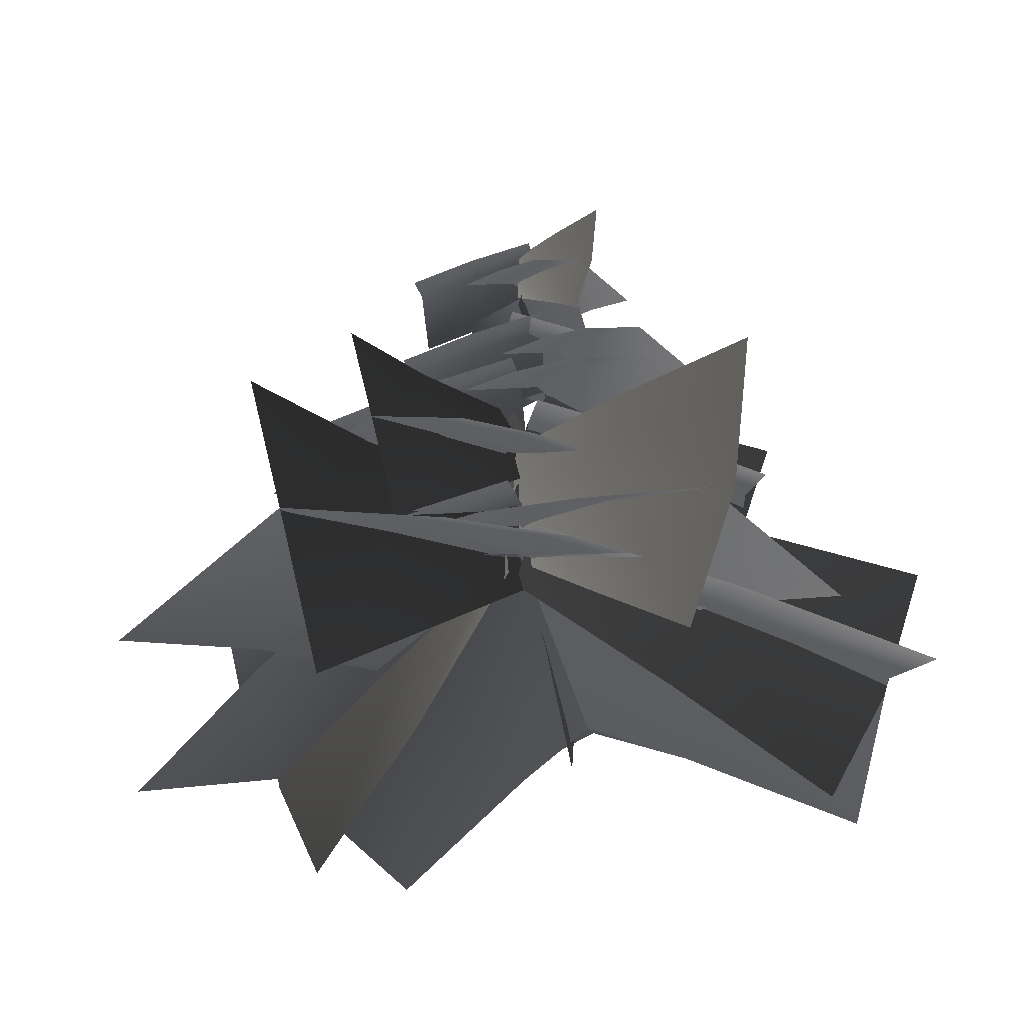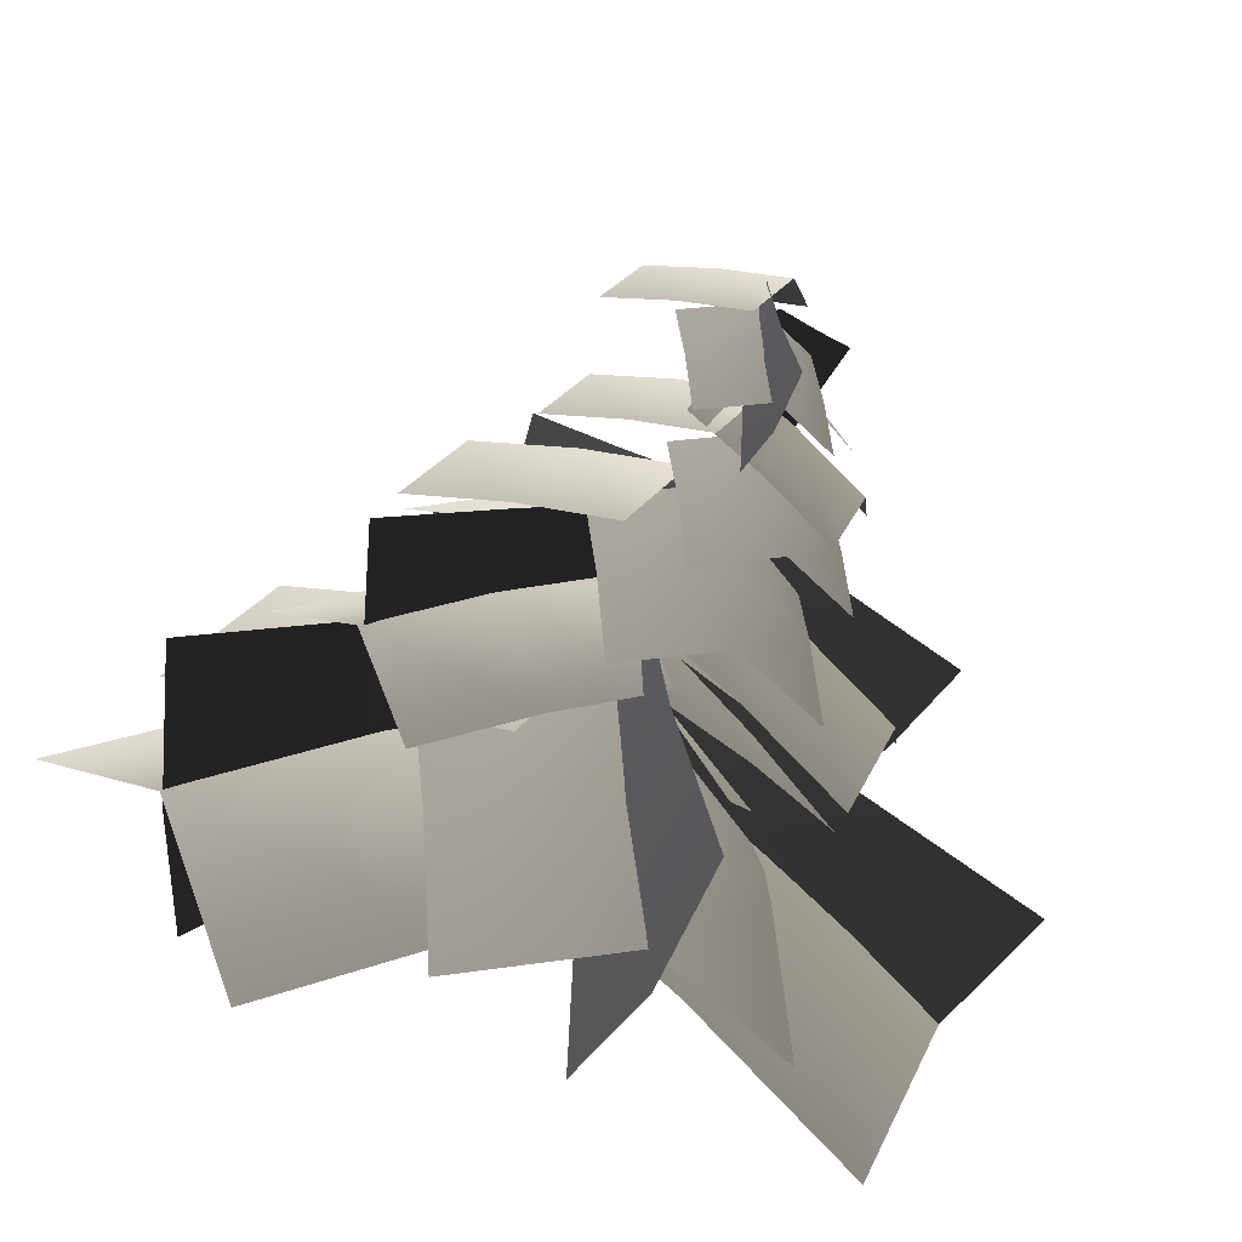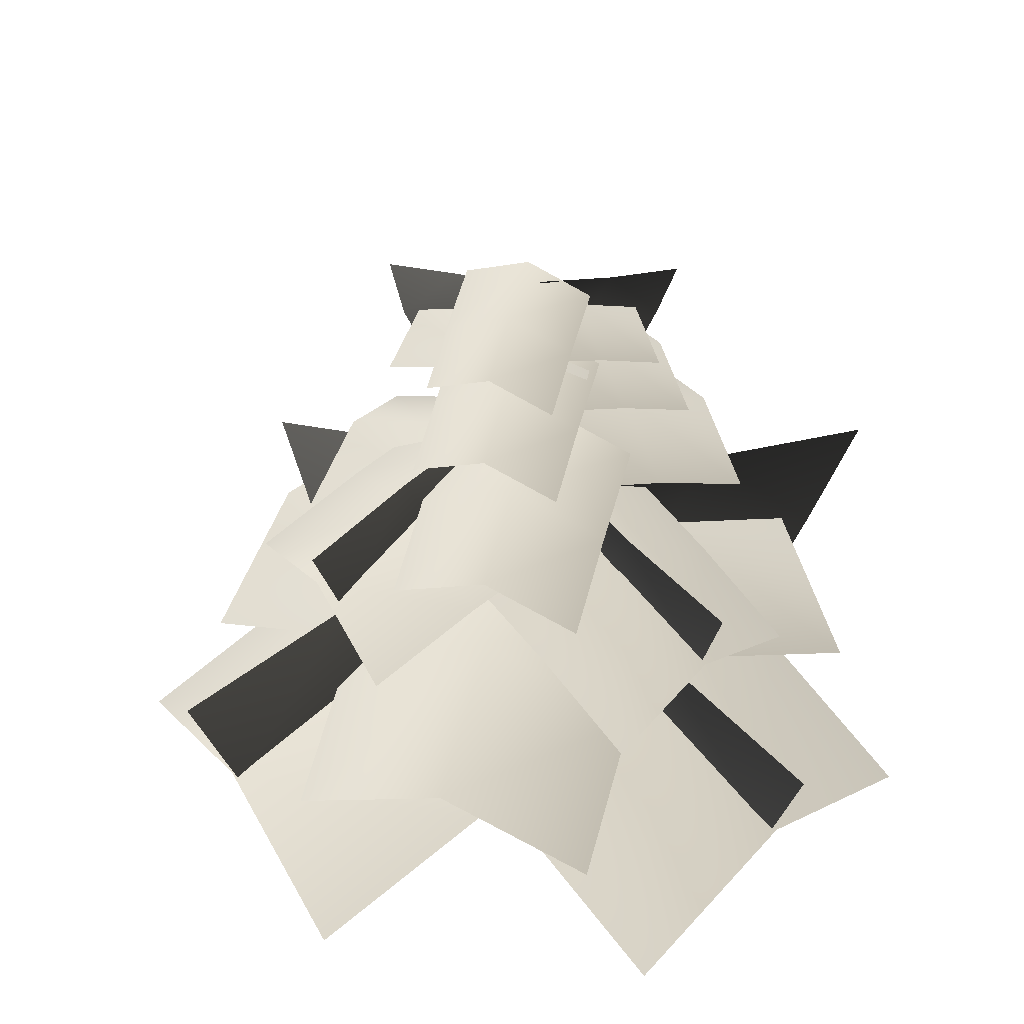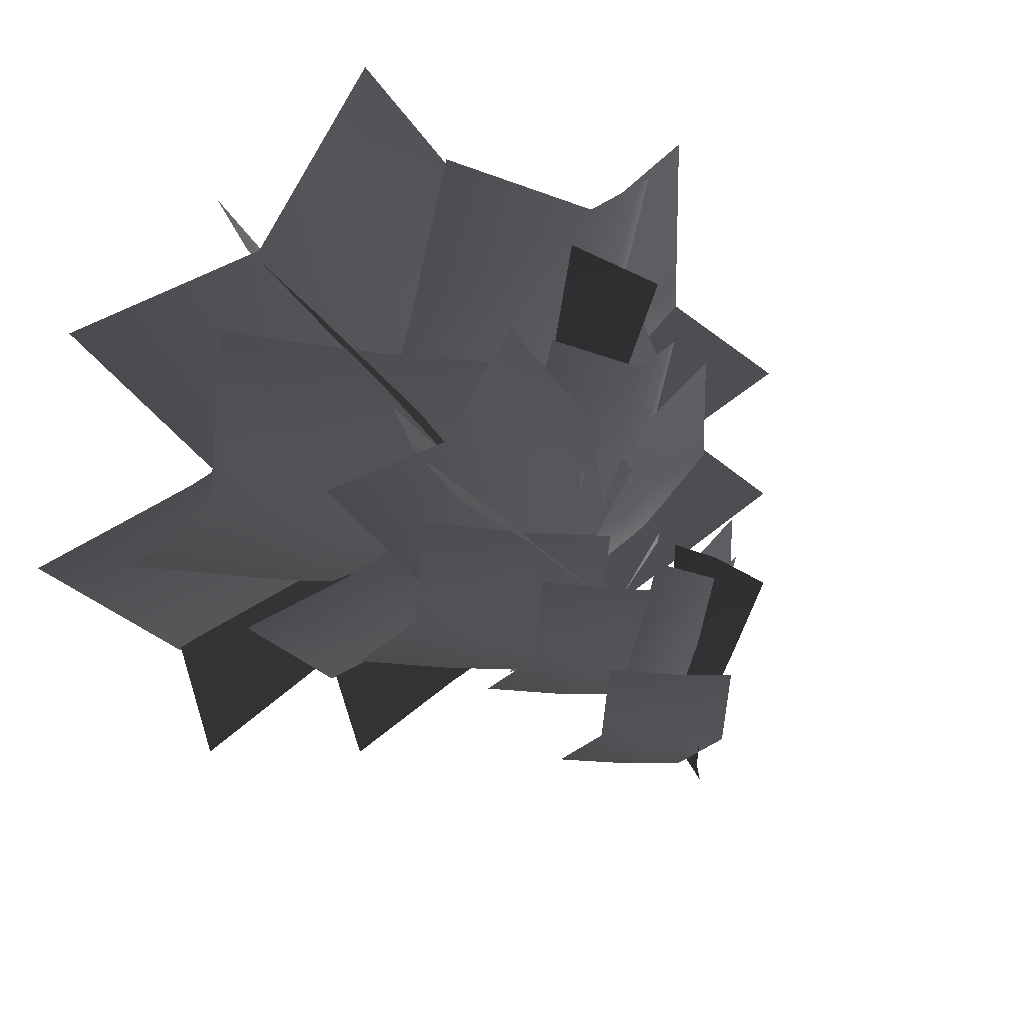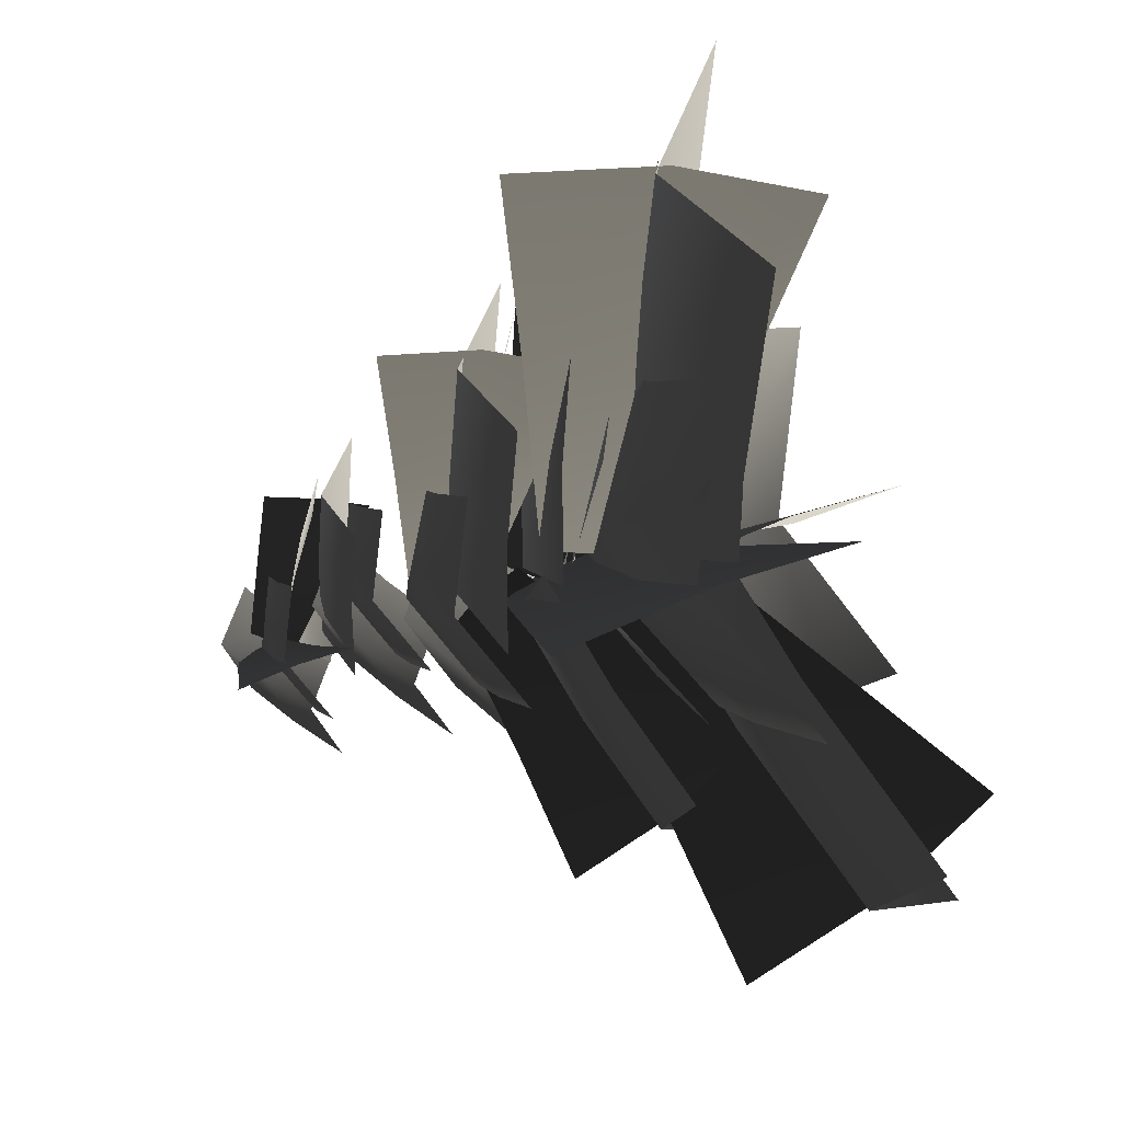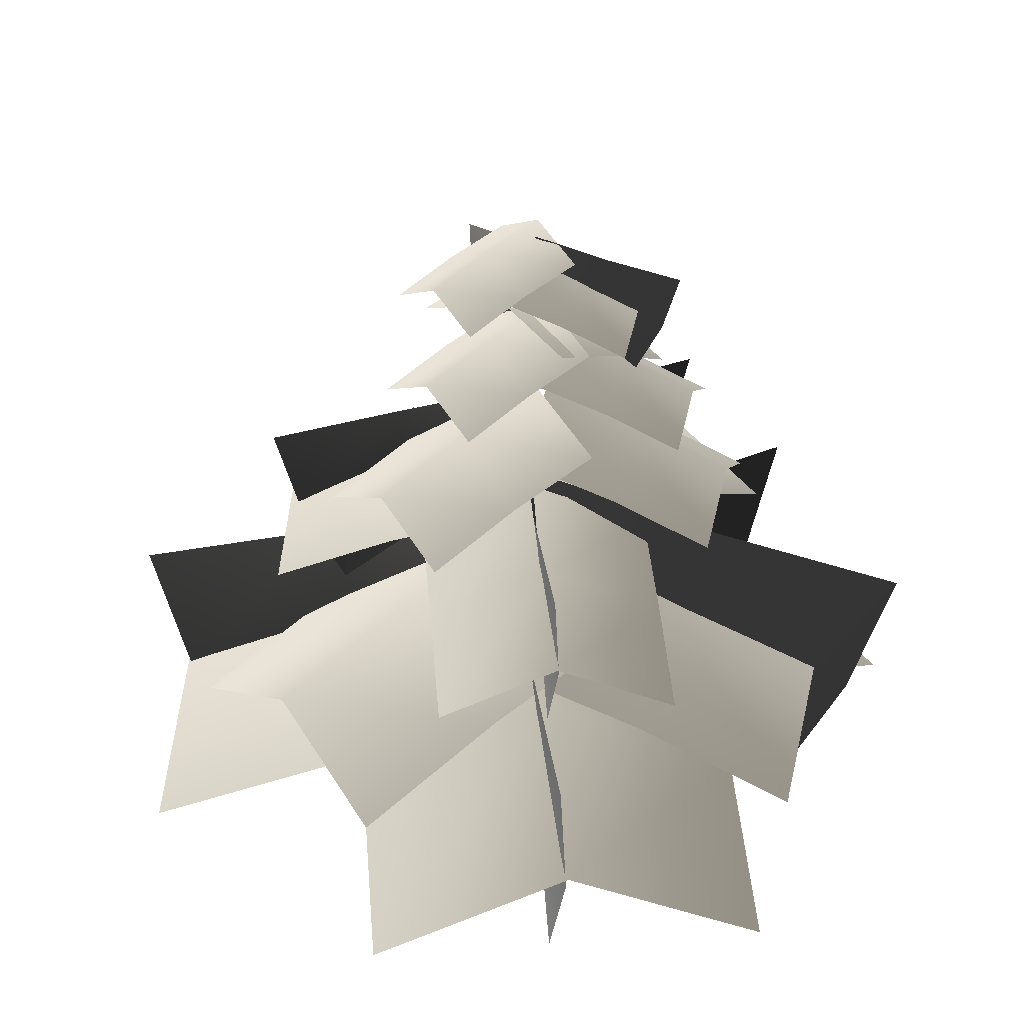
<metadata>
{"format":"obj","ext":"obj","renderer":"f3d","projection":"perspective","resolution":1024,"background":"white","views":[{"elev":-31.3,"azim":159.9,"up":"+Y"},{"elev":-72.2,"azim":158.1,"up":"+Z"},{"elev":46.3,"azim":81.8,"up":"+Y"},{"elev":54.4,"azim":145.0,"up":"+Z"},{"elev":-66.8,"azim":-73.1,"up":"+Z"},{"elev":28.5,"azim":119.0,"up":"+Y"}]}
</metadata>
<code>
g tree06
v -72.55 133.4 -49
v -57.9 151.9 8.206
v -15.35 158.7 -63.64
v -0.7039 177.3 -6.436
v 41.86 133.4 -78.28
v 56.5 151.9 -21.08
v -87.19 109.3 -106.2
v -29.99 134.6 -120.8
v 27.21 109.3 -135.5
v 77.31 142.7 -35.05
v 24.08 161.2 -60.6
v 51.76 168 18.18
v -1.468 186.6 -7.368
v 26.21 142.7 71.41
v -27.02 161.2 45.86
v 130.5 118.5 -9.493
v 105 143.9 43.74
v 79.44 118.5 96.97
v 13.1 139.6 74.77
v 47.5 158.1 26.79
v -34.89 164.9 40.36
v -0.4816 183.5 -7.62
v -82.87 139.6 5.957
v -48.47 158.1 -42.03
v -21.31 115.5 122.8
v -69.3 140.8 88.35
v -117.3 115.5 53.94
v -88.6 112.8 42.93
v -19.45 134.1 62.29
v -69.24 141.9 -26.22
v -0.08997 163.3 -6.862
v -49.88 112.8 -95.38
v 19.27 134.1 -76.01
v -157.8 85.04 23.56
v -138.4 114.2 -45.59
v -119 85.04 -114.7
v 17.22 112.8 -106.4
v -42.06 134.1 -65.91
v 57.75 141.9 -47.15
v -1.536 163.3 -6.623
v 98.27 112.8 12.13
v 38.99 134.1 52.66
v 76.5 85.04 -147
v 117 114.2 -87.68
v 157.6 85.04 -28.39
v 93.83 112.8 27.99
v 64.22 134.1 -37.43
v 28.41 141.9 57.6
v -1.202 163.3 -7.816
v -37 112.8 87.22
v -66.62 134.1 21.8
v 123.5 85.04 93.41
v 58.03 114.2 123
v -7.387 85.04 152.6
v -51.14 215.4 -36.78
v -42.16 226.8 -1.688
v -16.06 231 -45.76
v -7.075 242.4 -10.67
v 19.03 215.4 -54.74
v 28.01 226.8 -19.65
v -60.13 200.6 -71.86
v -25.04 216.2 -80.85
v 10.05 200.6 -89.83
v 48.86 218.9 -27.39
v 16.21 230.3 -43.07
v 33.19 234.4 5.26
v 0.5343 245.8 -10.41
v 17.51 218.9 37.91
v -15.14 230.3 22.24
v 81.51 204.1 -11.72
v 65.84 219.6 20.93
v 50.16 204.1 53.59
v -3.028 193.8 50.92
v 18.08 205.2 21.49
v -32.46 209.4 29.82
v -11.36 220.8 0.384
v -61.9 193.8 8.712
v -40.79 205.2 -20.72
v -24.13 179 80.36
v -53.57 194.6 59.25
v -83 179 38.15
v -58.68 195.5 24.1
v -16.26 208.6 35.98
v -46.81 213.4 -18.32
v -4.386 226.5 -6.442
v -34.93 195.5 -60.74
v 7.491 208.6 -48.86
v -101.1 178.5 12.22
v -89.22 196.4 -30.2
v -77.35 178.5 -72.62
v 18.76 175 -74.31
v -17.6 188.1 -49.45
v 43.62 192.8 -37.94
v 7.258 205.9 -13.08
v 68.48 175 -1.576
v 32.12 188.1 23.28
v 55.13 158 -99.17
v 79.99 175.8 -62.8
v 104.8 158 -26.44
v 56.7 195.5 23.69
v 38.53 208.6 -16.44
v 16.57 213.4 41.86
v -1.602 226.5 1.731
v -23.56 195.5 60.03
v -41.73 208.6 19.9
v 74.86 178.5 63.82
v 34.73 196.4 81.99
v -5.396 178.5 100.2
v -29.13 281.9 -18.5
v -23.22 289.4 4.582
v -6.049 292.1 -24.41
v -0.1398 299.6 -1.327
v 17.04 281.9 -30.32
v 22.94 289.4 -7.236
v -35.04 272.1 -41.59
v -11.96 282.4 -47.5
v 11.13 272.1 -53.4
v 24.46 294.1 -17.45
v 2.979 301.6 -27.77
v 14.15 304.3 4.027
v -7.333 311.8 -6.285
v 3.837 294.1 25.51
v -17.64 301.6 15.2
v 45.94 284.3 -7.142
v 35.63 294.6 14.34
v 25.32 284.3 35.82
v 2.58 272.5 26.86
v 16.47 279.9 7.499
v -16.78 282.7 12.98
v -2.899 290.2 -6.386
v -36.15 272.5 -0.9072
v -22.26 279.9 -20.27
v -11.31 262.7 46.23
v -30.67 273 32.34
v -50.03 262.7 18.46
v -33.79 257 21.65
v -5.882 265.7 29.46
v -25.98 268.8 -6.26
v 1.932 277.4 1.554
v -18.16 257 -34.17
v 9.746 265.7 -26.35
v -61.7 245.9 13.83
v -53.88 257.6 -14.07
v -46.07 245.9 -41.98
v -38.94 171.5 41.32
v 1.773 183.8 35.34
v -44.92 188.2 0.6042
v -4.209 200.5 -5.377
v -50.91 171.5 -40.11
v -10.19 183.8 -46.09
v -79.66 155.6 47.3
v -85.64 172.3 6.586
v -91.62 155.6 -34.13
v -50.89 242.8 -28.68
v -43.92 251.6 -1.482
v -23.68 254.8 -35.64
v -16.72 263.7 -8.445
v 3.515 242.8 -42.61
v 10.48 251.6 -15.41
v -57.85 231.3 -55.88
v -30.65 243.4 -62.84
v -3.447 231.3 -69.81
v 24.77 254.8 -20.65
v -0.5413 263.7 -32.8
v 12.62 266.9 4.658
v -12.69 275.7 -7.492
v 0.4695 254.8 29.97
v -24.84 263.7 17.82
v 50.08 243.4 -8.503
v 37.93 255.4 16.81
v 25.78 243.4 42.12
v 74.92 175 -47.75
v 15.1 190.7 -7.642
v 59.38 141.4 -42.9
v 1.83 172 -5.963
v 47.11 106.5 -34.89
v -5.025 150.1 -5.503
v 130.9 161.1 -91.29
v 114.6 108.5 -85.31
v 96.24 63.19 -68.85
v 31.45 175 72.83
v 4.663 190.7 5.976
v 29.94 141.4 56.62
v 5.779 172 -7.351
v 24.66 106.5 42.96
v 6.754 150.1 -14.15
v 62.4 161.1 136.7
v 59.95 108.5 119.4
v 47.66 63.19 98.07
v -83.68 175 -37.38
v -13.85 190.7 -19.76
v -69.69 141.4 -29.07
v -3.727 172 -11.02
v -55.52 106.5 -25.31
v 1.202 150.1 -6.234
v -153.5 161.1 -49.86
v -138.1 108.5 -41.71
v -113.6 63.19 -39.1
v -56.27 229.8 -20.97
v -11.5 239.8 -9.677
v -47.3 208.2 -15.65
v -5.013 227.9 -4.076
v -38.22 185.8 -13.24
v -1.853 213.8 -1.008
v -101 220.9 -28.97
v -91.17 187.2 -23.75
v -75.47 158.1 -22.08
v 20.32 229.8 45.44
v -2.645 239.8 5.394
v 17.92 208.2 35.29
v -3.125 227.9 -3.165
v 13.35 185.8 27.09
v -3.113 213.8 -7.569
v 45.66 220.9 83.2
v 42.57 187.2 72.48
v 32.87 158.1 60.02
v -24.27 294.9 18.96
v -7.261 301 -3.476
v -19.14 281.8 15.19
v -2.571 293.7 -5.785
v -15.63 268.1 10.67
v -0.09638 285.2 -6.827
v -39.42 289.5 42.18
v -34.14 268.9 37.89
v -29.46 251.2 29.47
v -5.41 302.2 -37.03
v 0.3646 308.3 -9.482
v -5.93 289.1 -30.69
v -0.9697 301 -4.428
v -4.823 275.4 -25.07
v -1.806 292.5 -1.876
v -12.99 296.8 -63.7
v -13.22 276.2 -56.9
v -9.936 258.5 -47.85
v -12.88 194.1 -83.08
v 3.119 209.8 -12.86
v -13.93 160.5 -66.83
v -0.06837 191.1 0.1335
v -10.85 125.6 -52.51
v -2.095 169.2 6.698
v -33.46 180.3 -151
v -33.74 127.6 -133.6
v -24.94 82.32 -110.5
v 49.77 218.7 -35.91
v 8.646 229.5 -8.343
v 39.09 195.6 -32.58
v -0.476 216.7 -7.189
v 30.66 171.6 -27.08
v -5.189 201.6 -6.872
v 88.27 209.2 -65.85
v 77.03 173 -61.74
v 64.43 141.9 -50.42
v -39.4 195.6 41.22
v -7.329 207.7 -4.314
v -29.53 169.6 33.42
v 1.785 193.3 -9.203
v -22.89 142.6 24.23
v 6.607 176.3 -11.44
v -67.77 184.9 88.17
v -57.62 144.2 79.33
v -48.95 109.1 62.36
f 3 1 2
f 2 4 3
f 5 3 4
f 4 6 5
f 8 7 1
f 1 3 8
f 9 8 3
f 3 5 9
f 12 10 11
f 11 13 12
f 14 12 13
f 13 15 14
f 17 16 10
f 10 12 17
f 18 17 12
f 12 14 18
f 21 19 20
f 20 22 21
f 23 21 22
f 22 24 23
f 26 25 19
f 19 21 26
f 27 26 21
f 21 23 27
f 30 28 29
f 29 31 30
f 32 30 31
f 31 33 32
f 35 34 28
f 28 30 35
f 36 35 30
f 30 32 36
f 39 37 38
f 38 40 39
f 41 39 40
f 40 42 41
f 44 43 37
f 37 39 44
f 45 44 39
f 39 41 45
f 48 46 47
f 47 49 48
f 50 48 49
f 49 51 50
f 53 52 46
f 46 48 53
f 54 53 48
f 48 50 54
f 57 55 56
f 56 58 57
f 59 57 58
f 58 60 59
f 62 61 55
f 55 57 62
f 63 62 57
f 57 59 63
f 66 64 65
f 65 67 66
f 68 66 67
f 67 69 68
f 71 70 64
f 64 66 71
f 72 71 66
f 66 68 72
f 75 73 74
f 74 76 75
f 77 75 76
f 76 78 77
f 80 79 73
f 73 75 80
f 81 80 75
f 75 77 81
f 84 82 83
f 83 85 84
f 86 84 85
f 85 87 86
f 89 88 82
f 82 84 89
f 90 89 84
f 84 86 90
f 93 91 92
f 92 94 93
f 95 93 94
f 94 96 95
f 98 97 91
f 91 93 98
f 99 98 93
f 93 95 99
f 102 100 101
f 101 103 102
f 104 102 103
f 103 105 104
f 107 106 100
f 100 102 107
f 108 107 102
f 102 104 108
f 111 109 110
f 110 112 111
f 113 111 112
f 112 114 113
f 116 115 109
f 109 111 116
f 117 116 111
f 111 113 117
f 120 118 119
f 119 121 120
f 122 120 121
f 121 123 122
f 125 124 118
f 118 120 125
f 126 125 120
f 120 122 126
f 129 127 128
f 128 130 129
f 131 129 130
f 130 132 131
f 134 133 127
f 127 129 134
f 135 134 129
f 129 131 135
f 138 136 137
f 137 139 138
f 140 138 139
f 139 141 140
f 143 142 136
f 136 138 143
f 144 143 138
f 138 140 144
f 147 145 146
f 146 148 147
f 149 147 148
f 148 150 149
f 152 151 145
f 145 147 152
f 153 152 147
f 147 149 153
f 156 154 155
f 155 157 156
f 158 156 157
f 157 159 158
f 161 160 154
f 154 156 161
f 162 161 156
f 156 158 162
f 165 163 164
f 164 166 165
f 167 165 166
f 166 168 167
f 170 169 163
f 163 165 170
f 171 170 165
f 165 167 171
f 174 172 173
f 173 175 174
f 176 174 175
f 175 177 176
f 179 178 172
f 172 174 179
f 180 179 174
f 174 176 180
f 183 181 182
f 182 184 183
f 185 183 184
f 184 186 185
f 188 187 181
f 181 183 188
f 189 188 183
f 183 185 189
f 192 190 191
f 191 193 192
f 194 192 193
f 193 195 194
f 197 196 190
f 190 192 197
f 198 197 192
f 192 194 198
f 201 199 200
f 200 202 201
f 203 201 202
f 202 204 203
f 206 205 199
f 199 201 206
f 207 206 201
f 201 203 207
f 210 208 209
f 209 211 210
f 212 210 211
f 211 213 212
f 215 214 208
f 208 210 215
f 216 215 210
f 210 212 216
f 219 217 218
f 218 220 219
f 221 219 220
f 220 222 221
f 224 223 217
f 217 219 224
f 225 224 219
f 219 221 225
f 228 226 227
f 227 229 228
f 230 228 229
f 229 231 230
f 233 232 226
f 226 228 233
f 234 233 228
f 228 230 234
f 237 235 236
f 236 238 237
f 239 237 238
f 238 240 239
f 242 241 235
f 235 237 242
f 243 242 237
f 237 239 243
f 246 244 245
f 245 247 246
f 248 246 247
f 247 249 248
f 251 250 244
f 244 246 251
f 252 251 246
f 246 248 252
f 255 253 254
f 254 256 255
f 257 255 256
f 256 258 257
f 260 259 253
f 253 255 260
f 261 260 255
f 255 257 261

</code>
